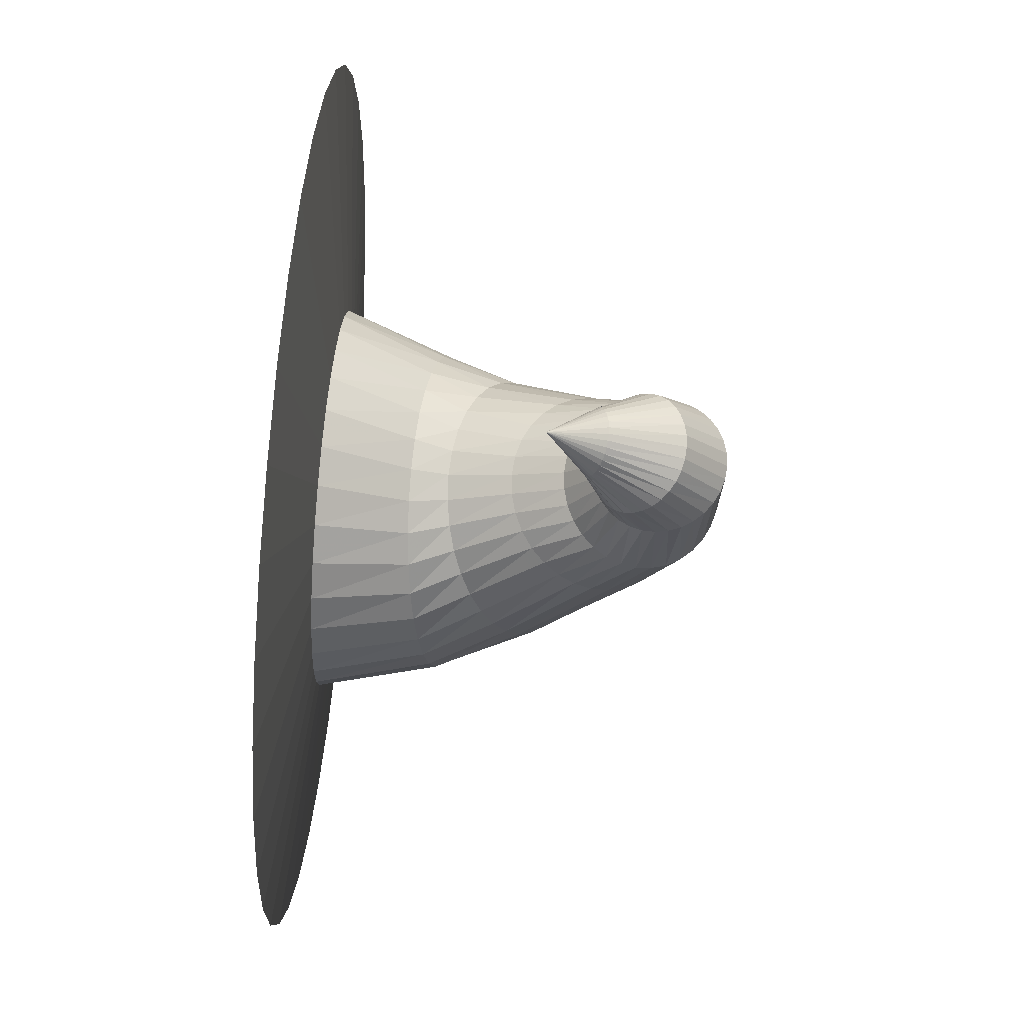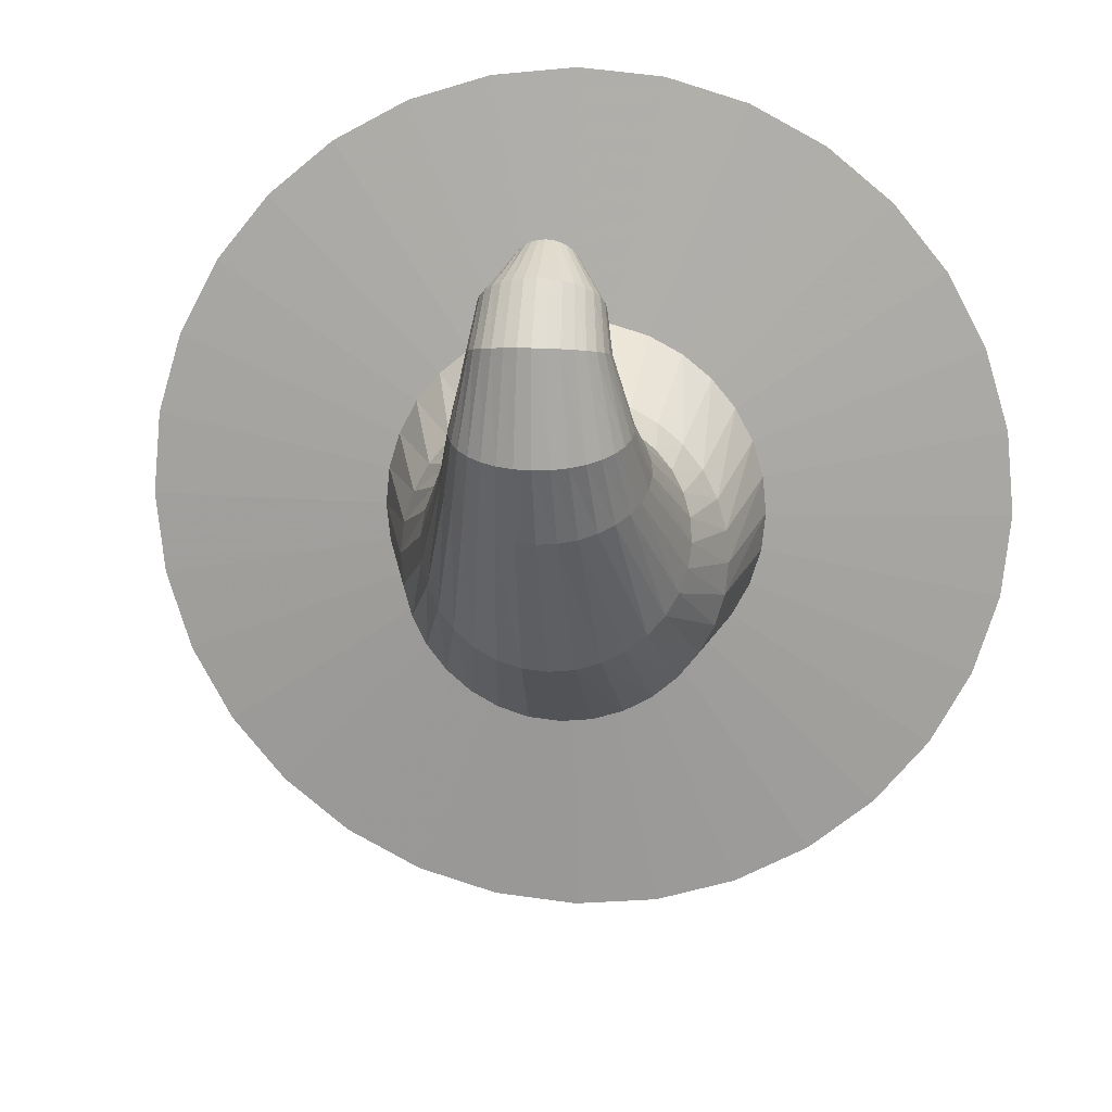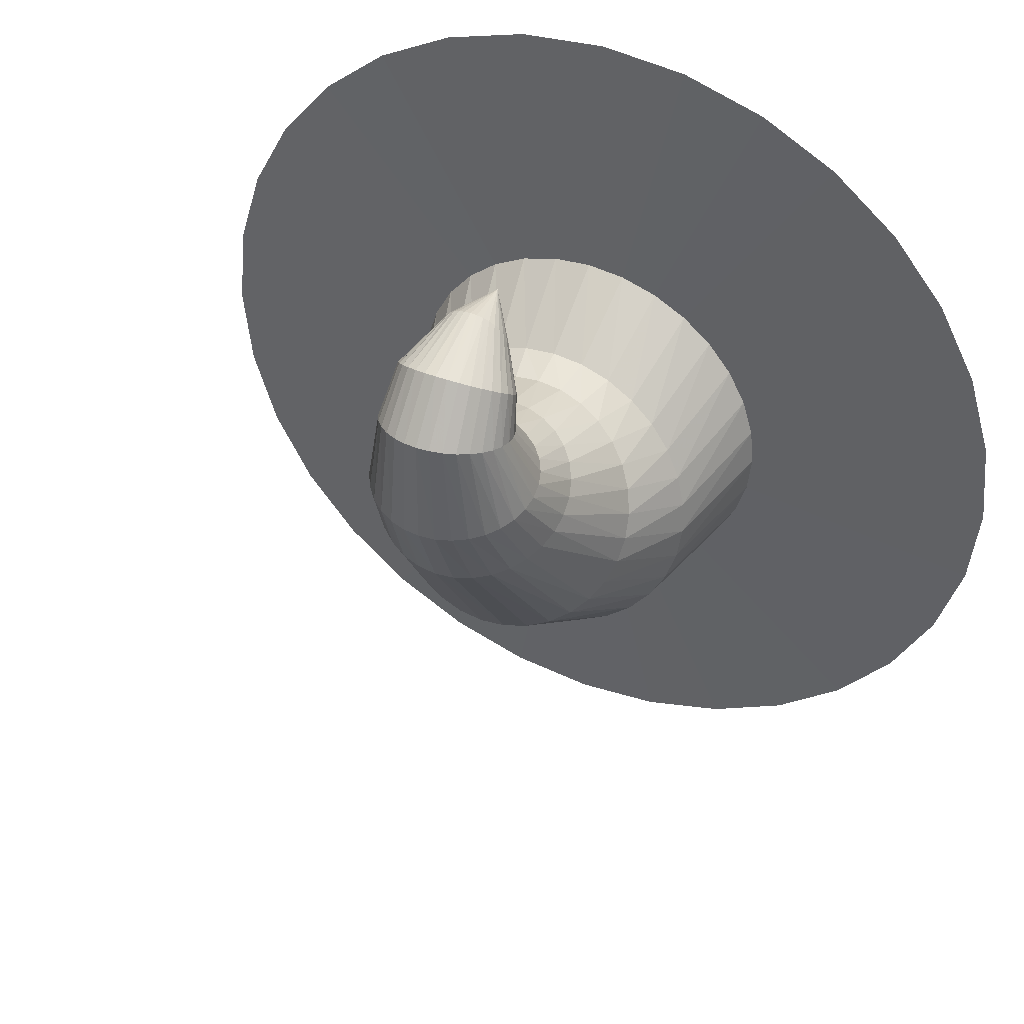
<metadata>
{"format":"obj","ext":"obj","renderer":"f3d","projection":"perspective","resolution":1024,"background":"white","views":[{"elev":75.7,"azim":94.8,"up":"+Z"},{"elev":15.5,"azim":-174.0,"up":"+Z"},{"elev":41.6,"azim":-154.3,"up":"+Z"}]}
</metadata>
<code>
o low_Cone
v -0 -1 -1.951
v 0.3806 -1 -1.913
v 0.7465 -1 -1.802
v 1.084 -1 -1.622
v 1.379 -1 -1.379
v 1.622 -1 -1.084
v 1.802 -1 -0.7465
v 1.913 -1 -0.3806
v 1.951 -1 0
v 1.913 -1 0.3806
v 1.802 -1 0.7465
v 1.622 -1 1.084
v 1.379 -1 1.379
v 1.084 -1 1.622
v 0.7465 -1 1.802
v 0.3806 -1 1.913
v -1e-06 -1 1.951
v -0.3806 -1 1.913
v -0.7465 -1 1.802
v -1.084 -1 1.622
v -1.379 -1 1.379
v -1.622 -1 1.084
v -1.802 -1 0.7465
v -1.913 -1 0.3806
v -1.951 -1 -2e-06
v -1.913 -1 -0.3806
v -1.802 -1 -0.7465
v -1.622 -1 -1.084
v -1.379 -1 -1.379
v -1.084 -1 -1.622
v -0.7465 -1 -1.802
v -0.3806 -1 -1.913
v 0 0.03609 1.351
v 0 0.4391 0.5232
v 0 -0.9118 -0.8571
v 0 -0.3004 -0.801
v 0 0.2165 -0.4092
v 0 0.6578 0.2551
v 0 0.7925 1.062
v 0 0.2877 1.398
v 0.1672 -0.9118 -0.8407
v 0.1394 -0.3027 -0.7875
v 0.1115 0.2108 -0.3999
v 0.08361 0.6505 0.2589
v 0.05574 0.7872 1.061
v 0.02787 0.2866 1.395
v 0.328 -0.9118 -0.7919
v 0.2733 -0.3095 -0.7474
v 0.2187 0.1939 -0.3721
v 0.164 0.6288 0.2701
v 0.1093 0.7715 1.056
v 0.05467 0.2834 1.388
v 0.4762 -0.9118 -0.7127
v 0.3968 -0.3206 -0.6824
v 0.3175 0.1664 -0.327
v 0.2381 0.5937 0.2883
v 0.1587 0.746 1.049
v 0.07937 0.2783 1.375
v 0.6061 -0.9118 -0.6061
v 0.5051 -0.3355 -0.5948
v 0.4041 0.1293 -0.2664
v 0.303 0.5463 0.3128
v 0.202 0.7117 1.04
v 0.101 0.2713 1.359
v 0.7127 -0.9118 -0.4762
v 0.5939 -0.3537 -0.4881
v 0.4751 0.08418 -0.1925
v 0.3563 0.4887 0.3427
v 0.2376 0.67 1.029
v 0.1188 0.2629 1.339
v 0.7919 -0.9118 -0.328
v 0.6599 -0.3744 -0.3664
v 0.5279 0.0327 -0.1082
v 0.3959 0.4229 0.3768
v 0.264 0.6223 1.016
v 0.132 0.2532 1.316
v 0.8407 -0.9118 -0.1672
v 0.7006 -0.397 -0.2343
v 0.5604 -0.02317 -0.01669
v 0.4203 0.3515 0.4138
v 0.2802 0.5706 1.001
v 0.1401 0.2427 1.292
v 0.8571 -0.9118 -0
v 0.7143 -0.4204 -0.0969
v 0.5714 -0.08127 0.07845
v 0.4286 0.2773 0.4523
v 0.2857 0.5168 0.9868
v 0.1429 0.2318 1.266
v 0.8407 -0.9118 0.1672
v 0.7006 -0.4438 0.04047
v 0.5604 -0.1394 0.1736
v 0.4203 0.203 0.4907
v 0.2802 0.463 0.9721
v 0.1401 0.221 1.24
v 0.7919 -0.9118 0.328
v 0.6599 -0.4663 0.1726
v 0.5279 -0.1952 0.2651
v 0.3959 0.1317 0.5277
v 0.264 0.4113 0.958
v 0.132 0.2105 1.216
v 0.7127 -0.9118 0.4762
v 0.5939 -0.487 0.2943
v 0.4751 -0.2467 0.3494
v 0.3563 0.06587 0.5618
v 0.2376 0.3637 0.945
v 0.1188 0.2008 1.193
v 0.6061 -0.9118 0.6061
v 0.5051 -0.5052 0.401
v 0.4041 -0.2919 0.4233
v 0.303 0.00821 0.5917
v 0.202 0.3219 0.9337
v 0.101 0.1924 1.173
v 0.4762 -0.9118 0.7127
v 0.3968 -0.5202 0.4886
v 0.3175 -0.3289 0.4839
v 0.2381 -0.03911 0.6162
v 0.1587 0.2876 0.9243
v 0.07937 0.1854 1.157
v 0.328 -0.9118 0.7919
v 0.2733 -0.5312 0.5536
v 0.2187 -0.3564 0.529
v 0.164 -0.07428 0.6344
v 0.1093 0.2621 0.9174
v 0.05467 0.1803 1.145
v 0.1672 -0.9118 0.8407
v 0.1394 -0.5381 0.5937
v 0.1115 -0.3734 0.5568
v 0.08361 -0.09593 0.6456
v 0.05574 0.2465 0.9131
v 0.02787 0.1771 1.137
v -0 -0.9118 0.8571
v -0 -0.5404 0.6072
v -0 -0.3791 0.5661
v -0 -0.1032 0.6494
v -0 0.2412 0.9116
v -0 0.176 1.135
v -0.1672 -0.9118 0.8407
v -0.1394 -0.5381 0.5937
v -0.1115 -0.3734 0.5568
v -0.08361 -0.09593 0.6456
v -0.05574 0.2465 0.9131
v -0.02787 0.1771 1.137
v -0.328 -0.9118 0.7919
v -0.2733 -0.5312 0.5536
v -0.2187 -0.3564 0.529
v -0.164 -0.07427 0.6344
v -0.1093 0.2621 0.9174
v -0.05467 0.1803 1.145
v -0.4762 -0.9118 0.7127
v -0.3968 -0.5202 0.4886
v -0.3175 -0.3289 0.4839
v -0.2381 -0.03911 0.6162
v -0.1587 0.2876 0.9243
v -0.07937 0.1854 1.157
v -0.6061 -0.9118 0.6061
v -0.5051 -0.5052 0.401
v -0.4041 -0.2919 0.4233
v -0.303 0.00821 0.5917
v -0.202 0.3219 0.9337
v -0.101 0.1924 1.173
v -0.7127 -0.9118 0.4762
v -0.5939 -0.487 0.2943
v -0.4751 -0.2467 0.3494
v -0.3563 0.06587 0.5618
v -0.2376 0.3637 0.945
v -0.1188 0.2008 1.193
v -0.7919 -0.9118 0.328
v -0.6599 -0.4663 0.1726
v -0.5279 -0.1952 0.2651
v -0.3959 0.1317 0.5277
v -0.264 0.4113 0.958
v -0.132 0.2105 1.216
v -0.8407 -0.9118 0.1672
v -0.7006 -0.4438 0.04047
v -0.5604 -0.1394 0.1736
v -0.4203 0.203 0.4907
v -0.2802 0.463 0.9721
v -0.1401 0.221 1.24
v -0.8571 -0.9118 -1e-06
v -0.7143 -0.4204 -0.0969
v -0.5714 -0.08127 0.07845
v -0.4286 0.2773 0.4523
v -0.2857 0.5168 0.9868
v -0.1429 0.2318 1.266
v -0.8407 -0.9118 -0.1672
v -0.7006 -0.397 -0.2343
v -0.5604 -0.02317 -0.01669
v -0.4203 0.3515 0.4138
v -0.2802 0.5706 1.001
v -0.1401 0.2427 1.292
v -0.7919 -0.9118 -0.328
v -0.6599 -0.3744 -0.3664
v -0.5279 0.0327 -0.1082
v -0.3959 0.4229 0.3768
v -0.264 0.6223 1.016
v -0.132 0.2532 1.316
v -0.7127 -0.9118 -0.4762
v -0.5939 -0.3537 -0.4881
v -0.4751 0.08418 -0.1925
v -0.3563 0.4887 0.3427
v -0.2376 0.67 1.029
v -0.1188 0.2629 1.339
v -0.6061 -0.9118 -0.6061
v -0.5051 -0.3355 -0.5948
v -0.4041 0.1293 -0.2664
v -0.303 0.5463 0.3128
v -0.202 0.7117 1.04
v -0.101 0.2713 1.359
v -0.4762 -0.9118 -0.7127
v -0.3968 -0.3206 -0.6824
v -0.3175 0.1664 -0.327
v -0.2381 0.5937 0.2883
v -0.1587 0.746 1.049
v -0.07937 0.2783 1.375
v -0.328 -0.9118 -0.7919
v -0.2733 -0.3095 -0.7474
v -0.2187 0.1939 -0.3721
v -0.164 0.6288 0.2701
v -0.1093 0.7715 1.056
v -0.05467 0.2834 1.388
v -0.1672 -0.9118 -0.8407
v -0.1393 -0.3027 -0.7875
v -0.1115 0.2108 -0.3999
v -0.08361 0.6505 0.2589
v -0.05574 0.7872 1.061
v -0.02787 0.2866 1.395
v 0.3272 -1 -1.645
v 0.08152 -0.466 -0.4098
v -0 -1 -1.677
v 0 -0.466 -0.4178
v 0.6418 -1 -1.549
v 0.1599 -0.466 -0.386
v 0.9318 -1 -1.395
v 0.2321 -0.466 -0.3474
v 1.186 -1 -1.186
v 0.2955 -0.466 -0.2955
v 1.395 -1 -0.9318
v 0.3474 -0.466 -0.2321
v 1.549 -1 -0.6418
v 0.386 -0.466 -0.1599
v 1.645 -1 -0.3272
v 0.4098 -0.466 -0.08152
v 1.677 -1 0
v 0.4179 -0.466 -0
v 1.645 -1 0.3272
v 0.4098 -0.466 0.08152
v 1.549 -1 0.6418
v 0.386 -0.466 0.1599
v 1.395 -1 0.9318
v 0.3474 -0.466 0.2321
v 1.186 -1 1.186
v 0.2955 -0.466 0.2955
v 0.9318 -1 1.395
v 0.2321 -0.466 0.3474
v 0.6418 -1 1.549
v 0.1599 -0.466 0.386
v 0.3272 -1 1.645
v 0.08152 -0.466 0.4098
v -1e-06 -1 1.677
v -0 -0.466 0.4179
v -0.3272 -1 1.645
v -0.08152 -0.466 0.4098
v -0.6418 -1 1.549
v -0.1599 -0.466 0.386
v -0.9318 -1 1.395
v -0.2321 -0.466 0.3474
v -1.186 -1 1.186
v -0.2955 -0.466 0.2955
v -1.395 -1 0.9318
v -0.3474 -0.466 0.2321
v -1.549 -1 0.6418
v -0.386 -0.466 0.1599
v -1.645 -1 0.3272
v -0.4098 -0.466 0.08152
v -1.677 -1 -1e-06
v -0.4178 -0.466 -0
v -1.645 -1 -0.3272
v -0.4098 -0.466 -0.08152
v -1.549 -1 -0.6418
v -0.386 -0.466 -0.1599
v -1.394 -1 -0.9318
v -0.3474 -0.466 -0.2321
v -1.186 -1 -1.186
v -0.2955 -0.466 -0.2955
v -0.9318 -1 -1.395
v -0.2321 -0.466 -0.3474
v -0.6418 -1 -1.549
v -0.1599 -0.466 -0.386
v -0.3272 -1 -1.645
v -0.08152 -0.466 -0.4098
v 0 0.7956 0.5862
v 0.07217 0.7891 0.5879
v 0.1416 0.7699 0.5927
v 0.2055 0.7387 0.6006
v 0.2616 0.6968 0.6112
v 0.3076 0.6456 0.6242
v 0.3418 0.5873 0.639
v 0.3628 0.524 0.655
v 0.3699 0.4581 0.6716
v 0.3628 0.3923 0.6883
v 0.3418 0.329 0.7043
v 0.3076 0.2706 0.7191
v 0.2616 0.2195 0.732
v 0.2055 0.1775 0.7427
v 0.1416 0.1464 0.7505
v 0.07217 0.1271 0.7554
v -0 0.1207 0.757
v -0.07217 0.1271 0.7554
v -0.1416 0.1464 0.7505
v -0.2055 0.1775 0.7427
v -0.2616 0.2195 0.732
v -0.3076 0.2706 0.7191
v -0.3418 0.329 0.7043
v -0.3628 0.3923 0.6883
v -0.3699 0.4581 0.6716
v -0.3628 0.524 0.655
v -0.3418 0.5873 0.639
v -0.3076 0.6456 0.6242
v -0.2616 0.6968 0.6112
v -0.2055 0.7387 0.6006
v -0.1416 0.7699 0.5927
v -0.07217 0.7891 0.5879
v -0 0.6082 1.298
v 0.04972 0.6045 1.295
v 0.09752 0.5936 1.287
v 0.1416 0.5757 1.273
v 0.1802 0.5518 1.255
v 0.2119 0.5225 1.233
v 0.2354 0.4892 1.208
v 0.2499 0.453 1.18
v 0.2548 0.4154 1.152
v 0.2499 0.3777 1.123
v 0.2354 0.3416 1.096
v 0.2119 0.3082 1.071
v 0.1802 0.279 1.049
v 0.1416 0.255 1.03
v 0.09752 0.2372 1.017
v 0.04972 0.2262 1.009
v -0 0.2225 1.006
v -0.04972 0.2262 1.009
v -0.09752 0.2372 1.017
v -0.1416 0.255 1.03
v -0.1802 0.279 1.049
v -0.2119 0.3082 1.071
v -0.2354 0.3416 1.096
v -0.2499 0.3777 1.123
v -0.2548 0.4154 1.152
v -0.2499 0.453 1.18
v -0.2354 0.4892 1.208
v -0.2119 0.5225 1.233
v -0.1802 0.5518 1.255
v -0.1416 0.5757 1.273
v -0.09752 0.5936 1.287
v -0.04972 0.6045 1.295
v 0.1309 -0.9231 -0.6583
v -0 -0.9231 -0.6712
v 0.2569 -0.9231 -0.6201
v 0.3729 -0.9231 -0.5581
v 0.4746 -0.9231 -0.4746
v 0.5581 -0.9231 -0.3729
v 0.6201 -0.9231 -0.2569
v 0.6583 -0.9231 -0.1309
v 0.6712 -0.9231 0
v 0.6583 -0.9231 0.1309
v 0.6201 -0.9231 0.2569
v 0.5581 -0.9231 0.3729
v 0.4746 -0.9231 0.4746
v 0.3729 -0.9231 0.5581
v 0.2569 -0.9231 0.6201
v 0.1309 -0.9231 0.6583
v -0 -0.9231 0.6712
v -0.1309 -0.9231 0.6583
v -0.2569 -0.9231 0.6201
v -0.3729 -0.9231 0.5581
v -0.4746 -0.9231 0.4746
v -0.5581 -0.9231 0.3729
v -0.6201 -0.9231 0.2569
v -0.6583 -0.9231 0.1309
v -0.6712 -0.9231 -1e-06
v -0.6583 -0.9231 -0.1309
v -0.6201 -0.9231 -0.2569
v -0.5581 -0.9231 -0.3729
v -0.4746 -0.9231 -0.4746
v -0.3729 -0.9231 -0.5581
v -0.2569 -0.9231 -0.6201
v -0.1309 -0.9231 -0.6583
f 40 33 46
f 1 35 41 2
f 35 36 42 41
f 36 37 43 42
f 37 38 44 43
f 46 33 52
f 2 41 47 3
f 41 42 48 47
f 42 43 49 48
f 43 44 50 49
f 52 33 58
f 3 47 53 4
f 47 48 54 53
f 49 50 56 55
f 58 33 64
f 4 53 59 5
f 53 54 60 59
f 55 56 62 61
f 64 33 70
f 5 59 65 6
f 59 60 66 65
f 60 61 67 66
f 61 62 68 67
f 70 33 76
f 6 65 71 7
f 65 66 72 71
f 66 67 73 72
f 67 68 74 73
f 76 33 82
f 7 71 77 8
f 71 72 78 77
f 72 73 79 78
f 73 74 80 79
f 82 33 88
f 8 77 83 9
f 77 78 84 83
f 78 79 85 84
f 79 80 86 85
f 88 33 94
f 9 83 89 10
f 83 84 90 89
f 84 85 91 90
f 85 86 92 91
f 94 33 100
f 10 89 95 11
f 89 90 96 95
f 90 91 97 96
f 91 92 98 97
f 100 33 106
f 11 95 101 12
f 95 96 102 101
f 96 97 103 102
f 97 98 104 103
f 106 33 112
f 12 101 107 13
f 101 102 108 107
f 102 103 109 108
f 103 104 110 109
f 112 33 118
f 13 107 113 14
f 107 108 114 113
f 108 109 115 114
f 109 110 116 115
f 118 33 124
f 14 113 119 15
f 113 114 120 119
f 114 115 121 120
f 115 116 122 121
f 124 33 130
f 15 119 125 16
f 119 120 126 125
f 120 121 127 126
f 121 122 128 127
f 130 33 136
f 16 125 131 17
f 125 126 132 131
f 126 127 133 132
f 127 128 134 133
f 136 33 142
f 17 131 137 18
f 131 132 138 137
f 132 133 139 138
f 133 134 140 139
f 142 33 148
f 18 137 143 19
f 137 138 144 143
f 138 139 145 144
f 139 140 146 145
f 148 33 154
f 19 143 149 20
f 143 144 150 149
f 144 145 151 150
f 145 146 152 151
f 154 33 160
f 20 149 155 21
f 149 150 156 155
f 150 151 157 156
f 151 152 158 157
f 160 33 166
f 21 155 161 22
f 155 156 162 161
f 156 157 163 162
f 157 158 164 163
f 166 33 172
f 22 161 167 23
f 161 162 168 167
f 162 163 169 168
f 163 164 170 169
f 172 33 178
f 23 167 173 24
f 167 168 174 173
f 168 169 175 174
f 169 170 176 175
f 178 33 184
f 24 173 179 25
f 173 174 180 179
f 174 175 181 180
f 175 176 182 181
f 184 33 190
f 25 179 185 26
f 179 180 186 185
f 180 181 187 186
f 181 182 188 187
f 190 33 196
f 26 185 191 27
f 185 186 192 191
f 186 187 193 192
f 187 188 194 193
f 196 33 202
f 27 191 197 28
f 191 192 198 197
f 192 193 199 198
f 193 194 200 199
f 202 33 208
f 28 197 203 29
f 197 198 204 203
f 198 199 205 204
f 199 200 206 205
f 208 33 214
f 29 203 209 30
f 203 204 210 209
f 204 205 211 210
f 205 206 212 211
f 214 33 220
f 30 209 215 31
f 209 210 216 215
f 210 211 217 216
f 211 212 218 217
f 220 33 226
f 31 215 221 32
f 215 216 222 221
f 216 217 223 222
f 217 218 224 223
f 226 33 40
f 35 1 32 221
f 221 222 36 35
f 222 223 37 36
f 223 224 38 37
f 228 34 230
f 229 1 2 227
f 232 34 228
f 3 231 227 2
f 234 34 232
f 4 233 231 3
f 236 34 234
f 5 235 233 4
f 238 34 236
f 6 237 235 5
f 240 34 238
f 7 239 237 6
f 242 34 240
f 8 241 239 7
f 244 34 242
f 9 243 241 8
f 246 34 244
f 10 245 243 9
f 248 34 246
f 11 247 245 10
f 250 34 248
f 12 249 247 11
f 252 34 250
f 13 251 249 12
f 254 34 252
f 14 253 251 13
f 256 34 254
f 15 255 253 14
f 258 34 256
f 16 257 255 15
f 260 34 258
f 17 259 257 16
f 262 34 260
f 18 261 259 17
f 264 34 262
f 19 263 261 18
f 266 34 264
f 20 265 263 19
f 268 34 266
f 21 267 265 20
f 270 34 268
f 22 269 267 21
f 272 34 270
f 23 271 269 22
f 274 34 272
f 24 273 271 23
f 276 34 274
f 25 275 273 24
f 278 34 276
f 26 277 275 25
f 280 34 278
f 27 279 277 26
f 282 34 280
f 28 281 279 27
f 284 34 282
f 29 283 281 28
f 286 34 284
f 30 285 283 29
f 288 34 286
f 31 287 285 30
f 290 34 288
f 32 289 287 31
f 230 34 290
f 1 229 289 32
f 54 55 61 60
f 48 49 55 54
f 38 291 292 44
f 291 39 45 292
f 44 292 293 50
f 292 45 51 293
f 50 293 294 56
f 293 51 57 294
f 56 294 295 62
f 294 57 63 295
f 62 295 296 68
f 295 63 69 296
f 68 296 297 74
f 296 69 75 297
f 74 297 298 80
f 297 75 81 298
f 80 298 299 86
f 298 81 87 299
f 86 299 300 92
f 299 87 93 300
f 92 300 301 98
f 300 93 99 301
f 98 301 302 104
f 301 99 105 302
f 104 302 303 110
f 302 105 111 303
f 110 303 304 116
f 303 111 117 304
f 116 304 305 122
f 304 117 123 305
f 122 305 306 128
f 305 123 129 306
f 128 306 307 134
f 306 129 135 307
f 134 307 308 140
f 307 135 141 308
f 140 308 309 146
f 308 141 147 309
f 146 309 310 152
f 309 147 153 310
f 152 310 311 158
f 310 153 159 311
f 158 311 312 164
f 311 159 165 312
f 164 312 313 170
f 312 165 171 313
f 170 313 314 176
f 313 171 177 314
f 176 314 315 182
f 314 177 183 315
f 182 315 316 188
f 315 183 189 316
f 188 316 317 194
f 316 189 195 317
f 194 317 318 200
f 317 195 201 318
f 200 318 319 206
f 318 201 207 319
f 206 319 320 212
f 319 207 213 320
f 212 320 321 218
f 320 213 219 321
f 218 321 322 224
f 321 219 225 322
f 224 322 291 38
f 322 225 39 291
f 39 323 324 45
f 323 40 46 324
f 45 324 325 51
f 324 46 52 325
f 51 325 326 57
f 325 52 58 326
f 57 326 327 63
f 326 58 64 327
f 63 327 328 69
f 327 64 70 328
f 69 328 329 75
f 328 70 76 329
f 75 329 330 81
f 329 76 82 330
f 81 330 331 87
f 330 82 88 331
f 87 331 332 93
f 331 88 94 332
f 93 332 333 99
f 332 94 100 333
f 99 333 334 105
f 333 100 106 334
f 105 334 335 111
f 334 106 112 335
f 111 335 336 117
f 335 112 118 336
f 117 336 337 123
f 336 118 124 337
f 123 337 338 129
f 337 124 130 338
f 129 338 339 135
f 338 130 136 339
f 135 339 340 141
f 339 136 142 340
f 141 340 341 147
f 340 142 148 341
f 147 341 342 153
f 341 148 154 342
f 153 342 343 159
f 342 154 160 343
f 159 343 344 165
f 343 160 166 344
f 165 344 345 171
f 344 166 172 345
f 171 345 346 177
f 345 172 178 346
f 177 346 347 183
f 346 178 184 347
f 183 347 348 189
f 347 184 190 348
f 189 348 349 195
f 348 190 196 349
f 195 349 350 201
f 349 196 202 350
f 201 350 351 207
f 350 202 208 351
f 207 351 352 213
f 351 208 214 352
f 213 352 353 219
f 352 214 220 353
f 219 353 354 225
f 353 220 226 354
f 225 354 323 39
f 354 226 40 323
f 227 355 356 229
f 355 228 230 356
f 231 357 355 227
f 357 232 228 355
f 233 358 357 231
f 358 234 232 357
f 235 359 358 233
f 359 236 234 358
f 237 360 359 235
f 360 238 236 359
f 239 361 360 237
f 361 240 238 360
f 241 362 361 239
f 362 242 240 361
f 243 363 362 241
f 363 244 242 362
f 245 364 363 243
f 364 246 244 363
f 247 365 364 245
f 365 248 246 364
f 249 366 365 247
f 366 250 248 365
f 251 367 366 249
f 367 252 250 366
f 253 368 367 251
f 368 254 252 367
f 255 369 368 253
f 369 256 254 368
f 257 370 369 255
f 370 258 256 369
f 259 371 370 257
f 371 260 258 370
f 261 372 371 259
f 372 262 260 371
f 263 373 372 261
f 373 264 262 372
f 265 374 373 263
f 374 266 264 373
f 267 375 374 265
f 375 268 266 374
f 269 376 375 267
f 376 270 268 375
f 271 377 376 269
f 377 272 270 376
f 273 378 377 271
f 378 274 272 377
f 275 379 378 273
f 379 276 274 378
f 277 380 379 275
f 380 278 276 379
f 279 381 380 277
f 381 280 278 380
f 281 382 381 279
f 382 282 280 381
f 283 383 382 281
f 383 284 282 382
f 285 384 383 283
f 384 286 284 383
f 287 385 384 285
f 385 288 286 384
f 289 386 385 287
f 386 290 288 385
f 229 356 386 289
f 356 230 290 386

</code>
